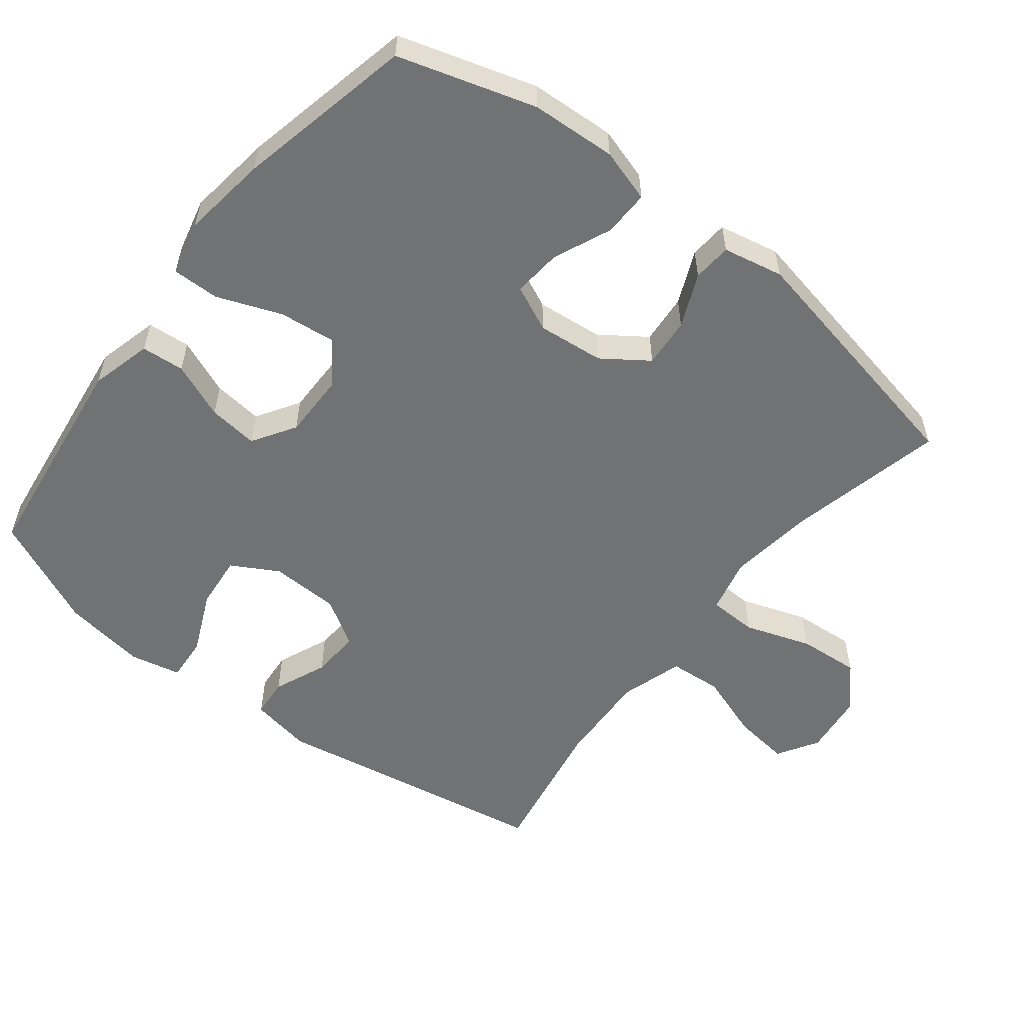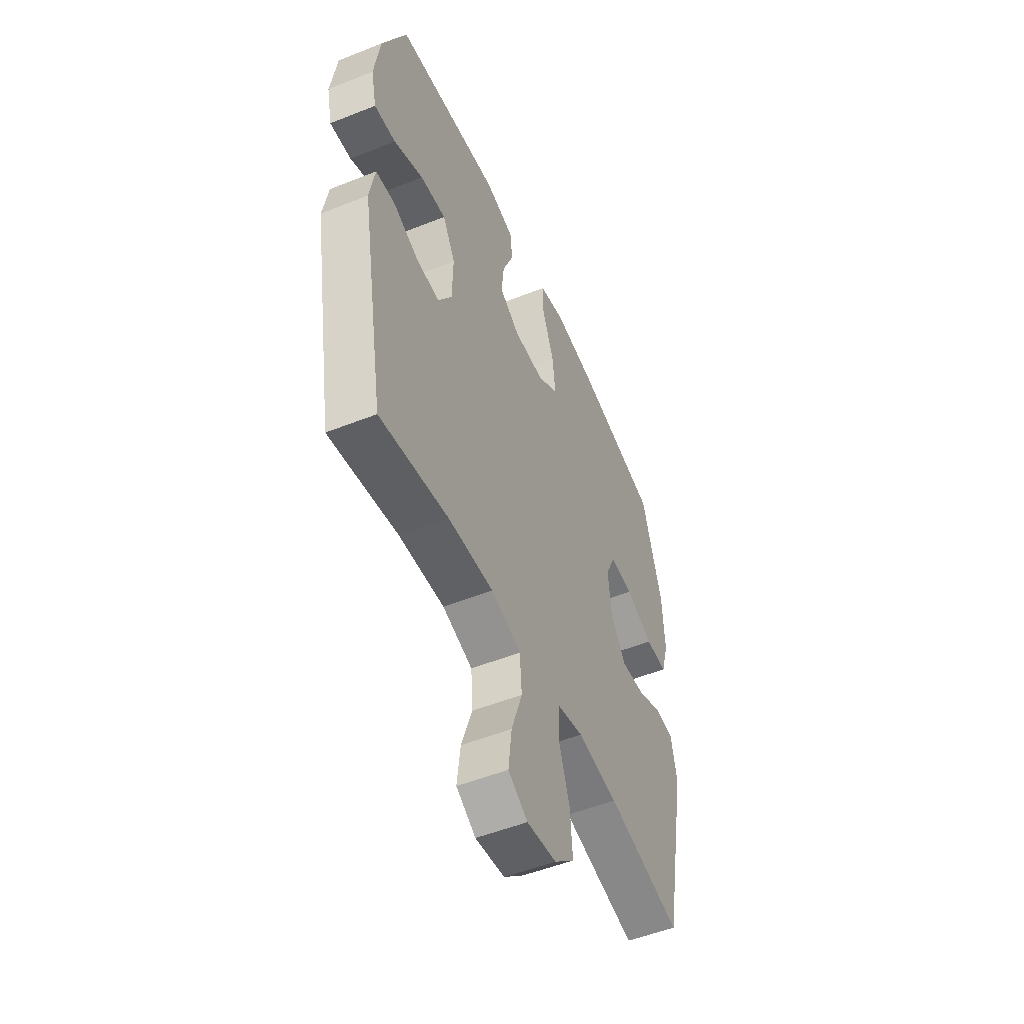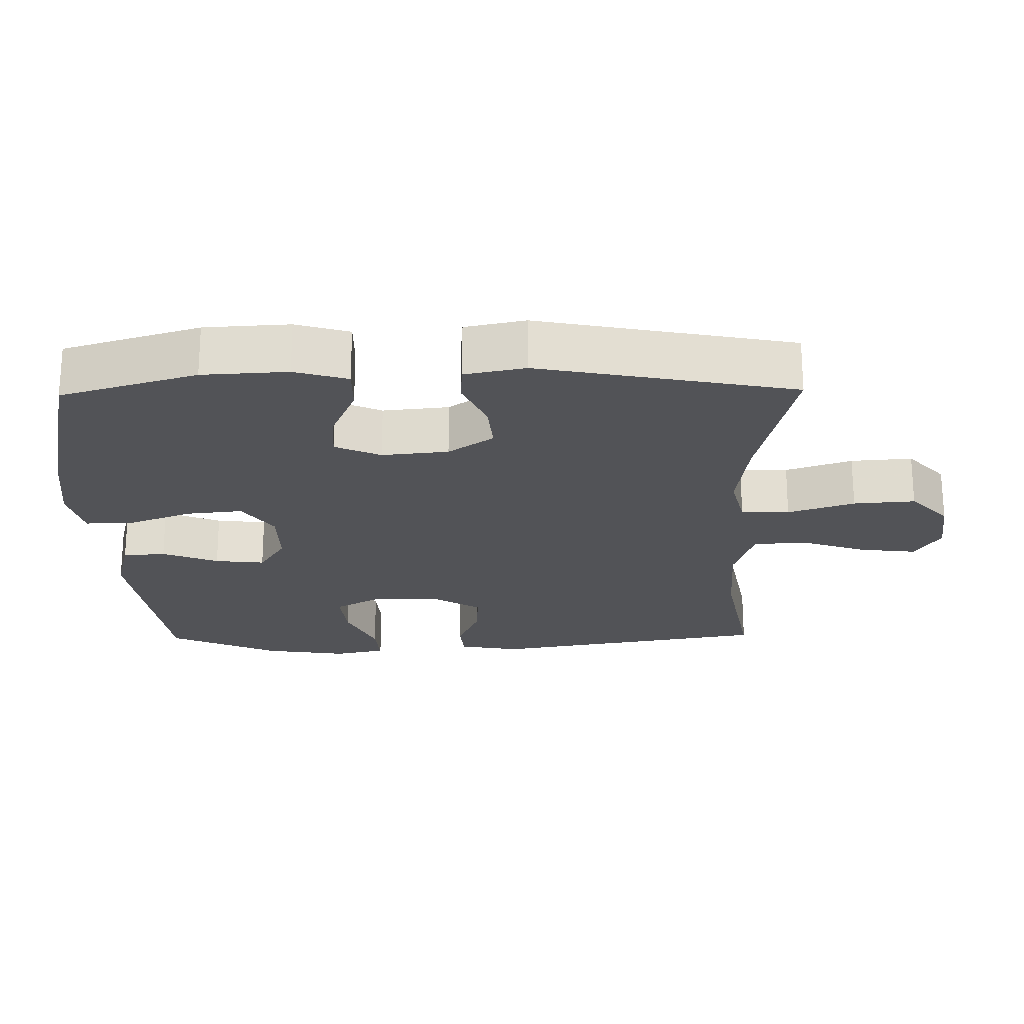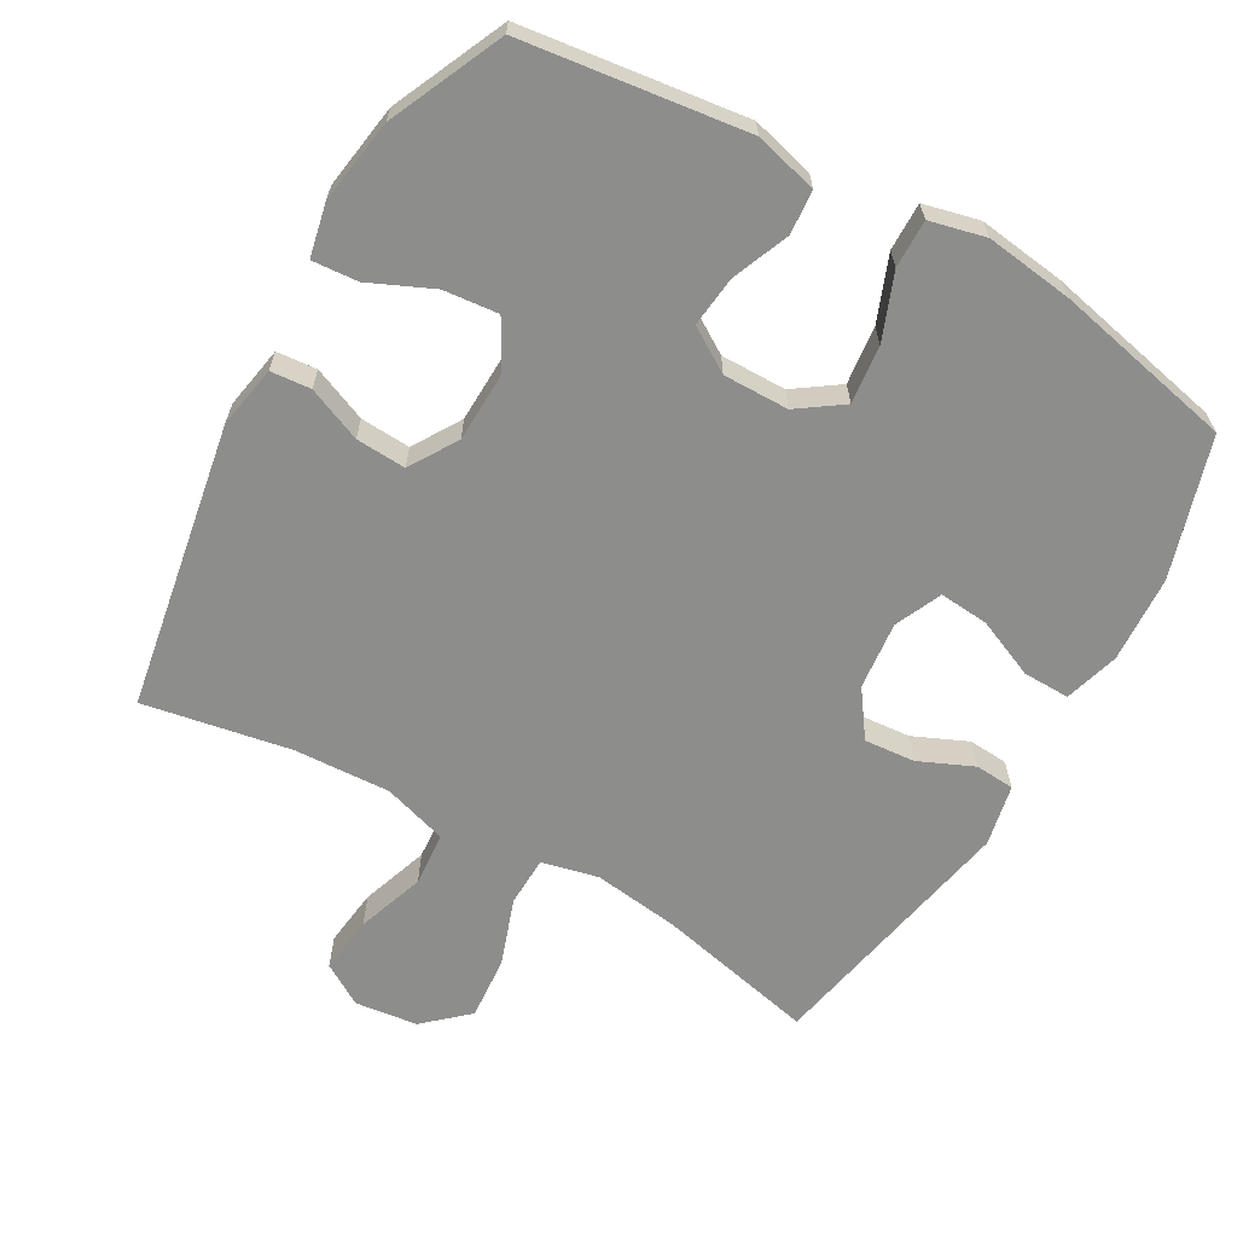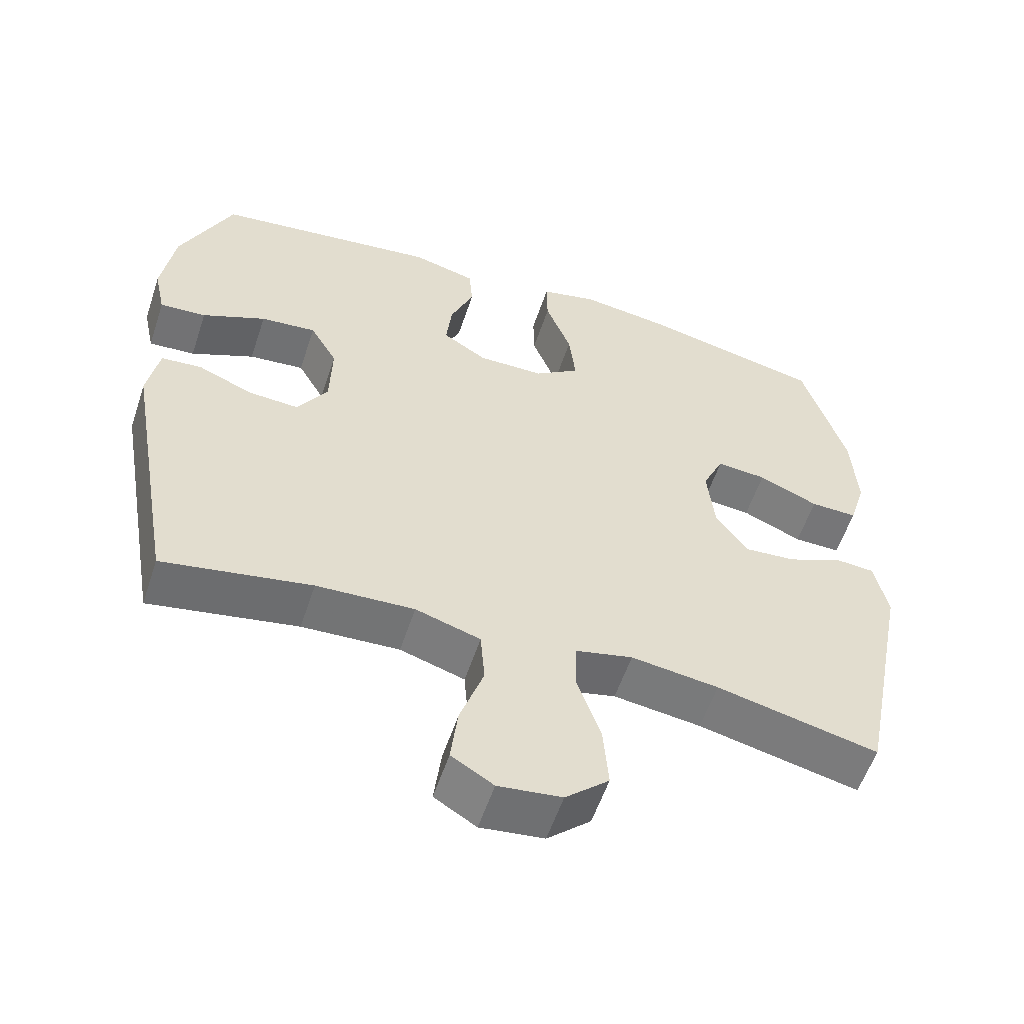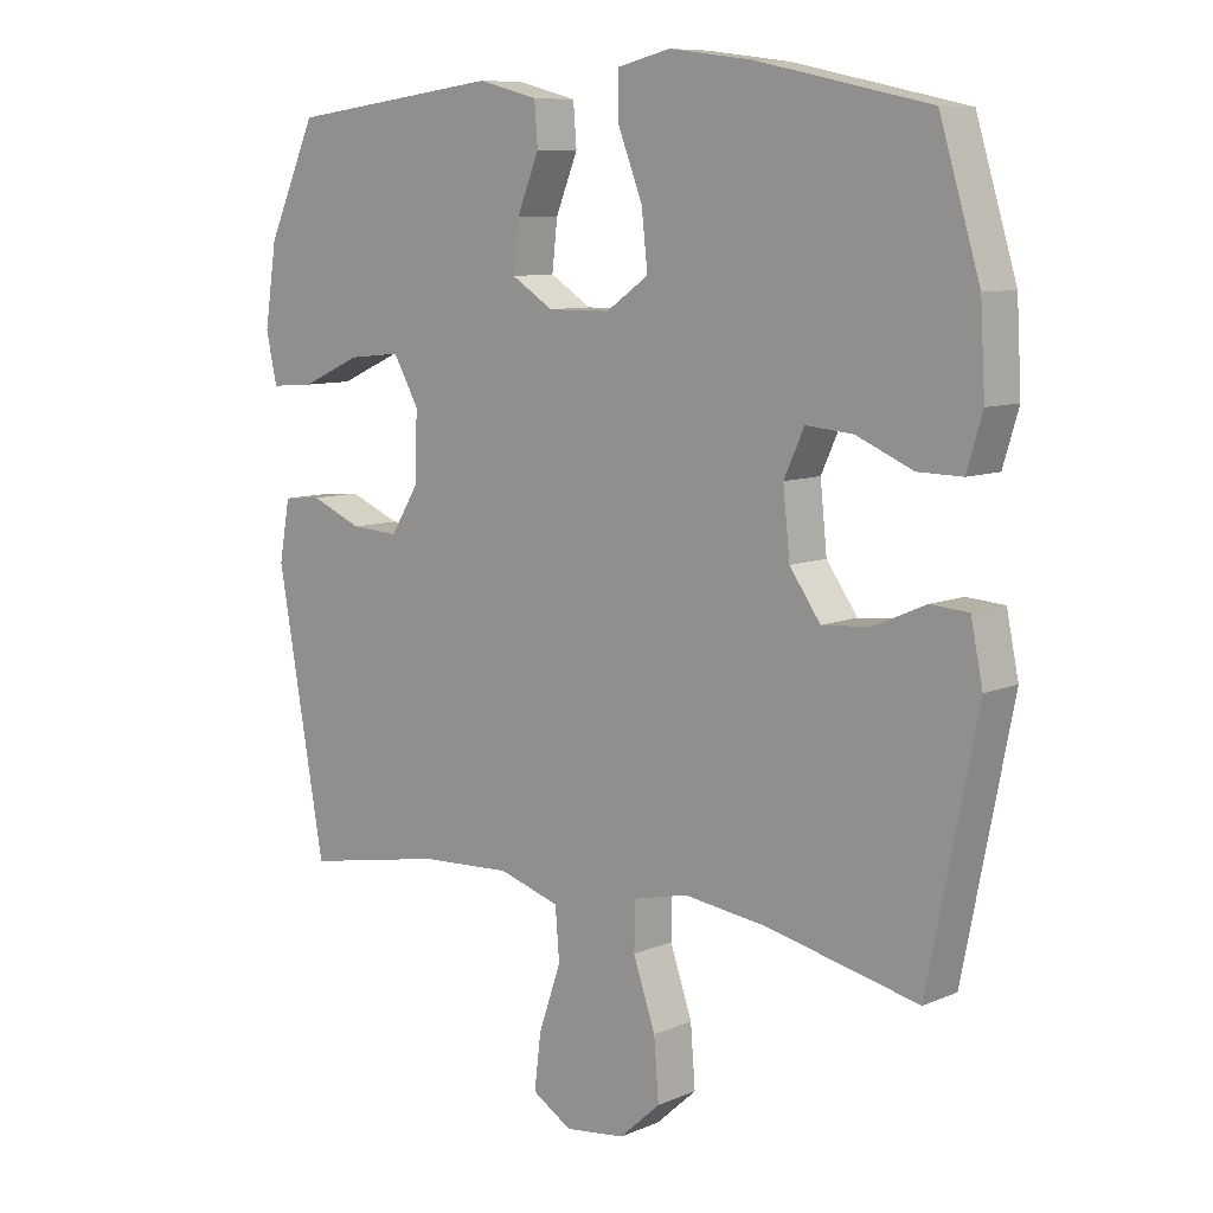
<metadata>
{"format":"obj","ext":"obj","renderer":"f3d","projection":"perspective","resolution":1024,"background":"white","views":[{"elev":-55.4,"azim":51.8,"up":"+Y"},{"elev":-51.8,"azim":-66.6,"up":"+Z"},{"elev":-22.3,"azim":91.0,"up":"+Y"},{"elev":-64.5,"azim":-29.6,"up":"+Y"},{"elev":-56.7,"azim":-18.3,"up":"+Z"},{"elev":8.9,"azim":41.8,"up":"+Z"}]}
</metadata>
<code>
v -0.5 0.07 0.5
v -0.184 0.07 0.541
v -0.095 0.07 0.518
v -0.09 0.07 0.456
v -0.123 0.07 0.375
v -0.131 0.07 0.303
v -0.069 0.07 0.264
v 0.024 0.07 0.265
v 0.087 0.07 0.309
v 0.078 0.07 0.391
v 0.042 0.07 0.484
v 0.041 0.07 0.552
v 0.12 0.07 0.571
v 0.244 0.07 0.555
v 0.5 0.07 0.5
v 0.56 0.07 0.303
v 0.567 0.07 0.18
v 0.544 0.07 0.103
v 0.478 0.07 0.104
v 0.394 0.07 0.14
v 0.324 0.07 0.146
v 0.294 0.07 0.08
v 0.304 0.07 -0.016
v 0.35 0.07 -0.081
v 0.422 0.07 -0.075
v 0.499 0.07 -0.041
v 0.555 0.07 -0.045
v 0.573 0.07 -0.132
v 0.5 0.07 -0.5
v 0.273 0.07 -0.449
v 0.15 0.07 -0.433
v 0.07 0.07 -0.452
v 0.068 0.07 -0.522
v 0.101 0.07 -0.618
v 0.108 0.07 -0.707
v 0.047 0.07 -0.762
v -0.042 0.07 -0.773
v -0.101 0.07 -0.737
v -0.091 0.07 -0.655
v -0.058 0.07 -0.559
v -0.064 0.07 -0.483
v -0.155 0.07 -0.455
v -0.292 0.07 -0.462
v -0.5 0.07 -0.5
v -0.571 0.07 -0.095
v -0.555 0.07 -0.006
v -0.498 0.07 -0.001
v -0.421 0.07 -0.033
v -0.35 0.07 -0.037
v -0.308 0.07 0.031
v -0.305 0.07 0.131
v -0.343 0.07 0.198
v -0.421 0.07 0.19
v -0.51 0.07 0.15
v -0.575 0.07 0.145
v -0.591 0.07 0.219
v -0.573 0.07 0.339
v -0.5 0 0.5
v -0.184 0 0.541
v -0.095 0 0.518
v -0.09 0 0.456
v -0.123 0 0.375
v -0.131 0 0.303
v -0.069 0 0.264
v 0.024 0 0.265
v 0.087 0 0.309
v 0.078 0 0.391
v 0.042 0 0.484
v 0.041 0 0.552
v 0.12 0 0.571
v 0.244 0 0.555
v 0.5 0 0.5
v 0.56 0 0.303
v 0.567 0 0.18
v 0.544 0 0.103
v 0.478 0 0.104
v 0.394 0 0.14
v 0.324 0 0.146
v 0.294 0 0.08
v 0.304 0 -0.016
v 0.35 0 -0.081
v 0.422 0 -0.075
v 0.499 0 -0.041
v 0.555 0 -0.045
v 0.573 0 -0.132
v 0.5 0 -0.5
v 0.273 0 -0.449
v 0.15 0 -0.433
v 0.07 0 -0.452
v 0.068 0 -0.522
v 0.101 0 -0.618
v 0.108 0 -0.707
v 0.047 0 -0.762
v -0.042 0 -0.773
v -0.101 0 -0.737
v -0.091 0 -0.655
v -0.058 0 -0.559
v -0.064 0 -0.483
v -0.155 0 -0.455
v -0.292 0 -0.462
v -0.5 0 -0.5
v -0.571 0 -0.095
v -0.555 0 -0.006
v -0.498 0 -0.001
v -0.421 0 -0.033
v -0.35 0 -0.037
v -0.308 0 0.031
v -0.305 0 0.131
v -0.343 0 0.198
v -0.421 0 0.19
v -0.51 0 0.15
v -0.575 0 0.145
v -0.591 0 0.219
v -0.573 0 0.339
f 3 4 5
f 2 3 5
f 1 2 5
f 57 1 5
f 56 57 5
f 55 56 5
f 54 55 5
f 53 54 5
f 52 53 5 6
f 51 52 6 7
f 50 51 7 8
f 49 50 8 9
f 46 47 48
f 45 46 48
f 44 45 48
f 43 44 48
f 42 43 48 49
f 41 42 49 9
f 38 39 40
f 37 38 40
f 36 37 40
f 35 36 40
f 34 35 40
f 33 34 40
f 40 41 9
f 33 40 9
f 32 33 9
f 28 29 30
f 27 28 30
f 26 27 30
f 25 26 30
f 24 25 30 31
f 23 24 31 32
f 18 19 20
f 17 18 20
f 16 17 20
f 15 16 20
f 14 15 20
f 13 14 20
f 12 13 20
f 11 12 20
f 10 11 20
f 9 10 20 21
f 22 23 32 9
f 9 21 22
f 62 61 60
f 62 60 59
f 62 59 58
f 62 58 114
f 62 114 113
f 62 113 112
f 62 112 111
f 62 111 110
f 63 62 110 109
f 64 63 109 108
f 65 64 108 107
f 66 65 107 106
f 105 104 103
f 105 103 102
f 105 102 101
f 105 101 100
f 106 105 100 99
f 66 106 99 98
f 97 96 95
f 97 95 94
f 97 94 93
f 97 93 92
f 97 92 91
f 97 91 90
f 66 98 97
f 66 97 90
f 66 90 89
f 87 86 85
f 87 85 84
f 87 84 83
f 87 83 82
f 88 87 82 81
f 89 88 81 80
f 77 76 75
f 77 75 74
f 77 74 73
f 77 73 72
f 77 72 71
f 77 71 70
f 77 70 69
f 77 69 68
f 77 68 67
f 78 77 67 66
f 66 89 80 79
f 79 78 66
f 1 58 59 2
f 2 59 60 3
f 3 60 61 4
f 4 61 62 5
f 5 62 63 6
f 6 63 64 7
f 7 64 65 8
f 8 65 66 9
f 9 66 67 10
f 10 67 68 11
f 11 68 69 12
f 12 69 70 13
f 13 70 71 14
f 14 71 72 15
f 15 72 73 16
f 16 73 74 17
f 17 74 75 18
f 18 75 76 19
f 19 76 77 20
f 20 77 78 21
f 21 78 79 22
f 22 79 80 23
f 23 80 81 24
f 24 81 82 25
f 25 82 83 26
f 26 83 84 27
f 27 84 85 28
f 28 85 86 29
f 29 86 87 30
f 30 87 88 31
f 31 88 89 32
f 32 89 90 33
f 33 90 91 34
f 34 91 92 35
f 35 92 93 36
f 36 93 94 37
f 37 94 95 38
f 38 95 96 39
f 39 96 97 40
f 40 97 98 41
f 41 98 99 42
f 42 99 100 43
f 43 100 101 44
f 44 101 102 45
f 45 102 103 46
f 46 103 104 47
f 47 104 105 48
f 48 105 106 49
f 49 106 107 50
f 50 107 108 51
f 51 108 109 52
f 52 109 110 53
f 53 110 111 54
f 54 111 112 55
f 55 112 113 56
f 56 113 114 57
f 57 114 58 1

</code>
